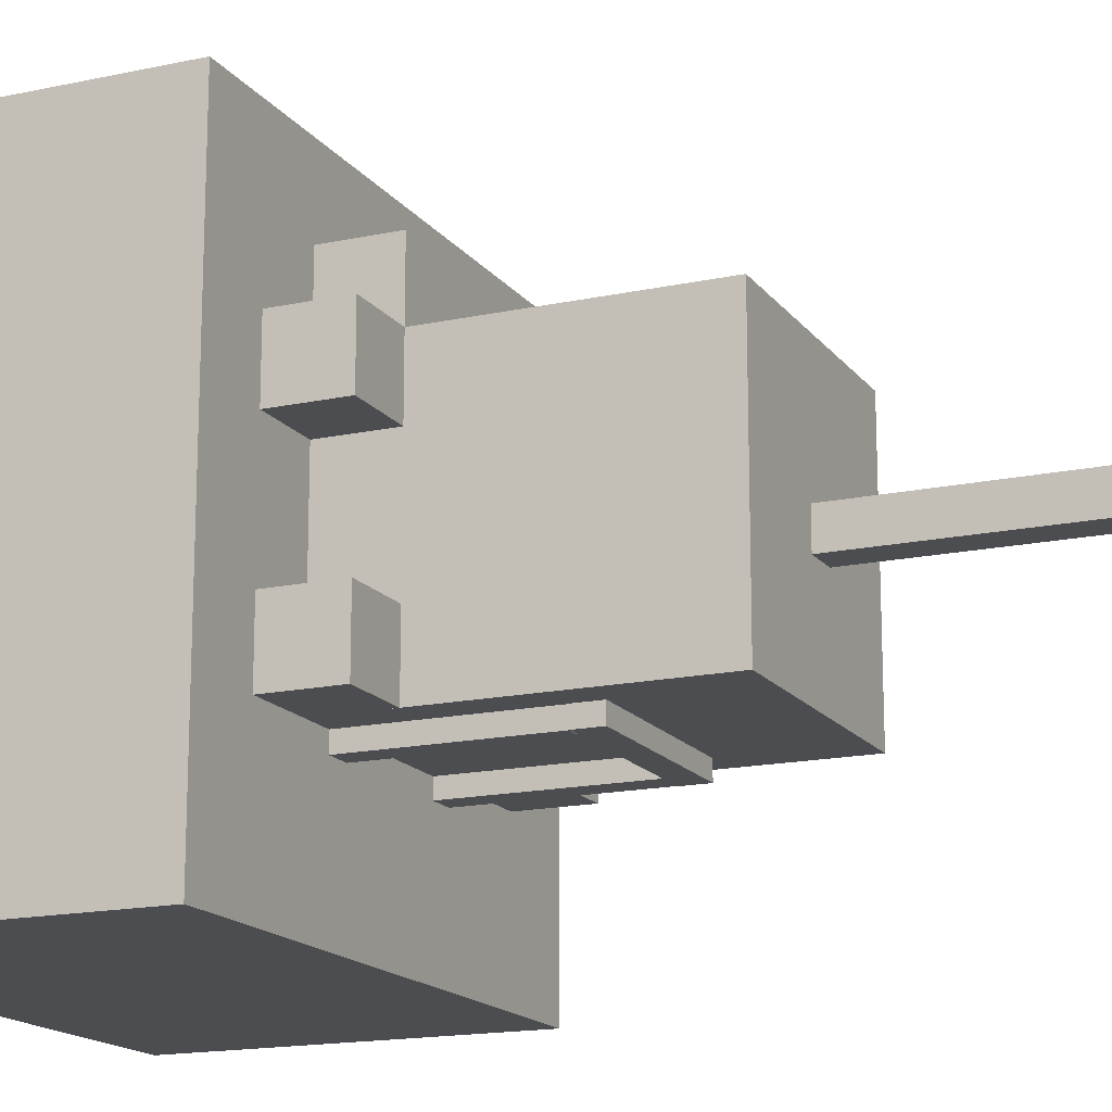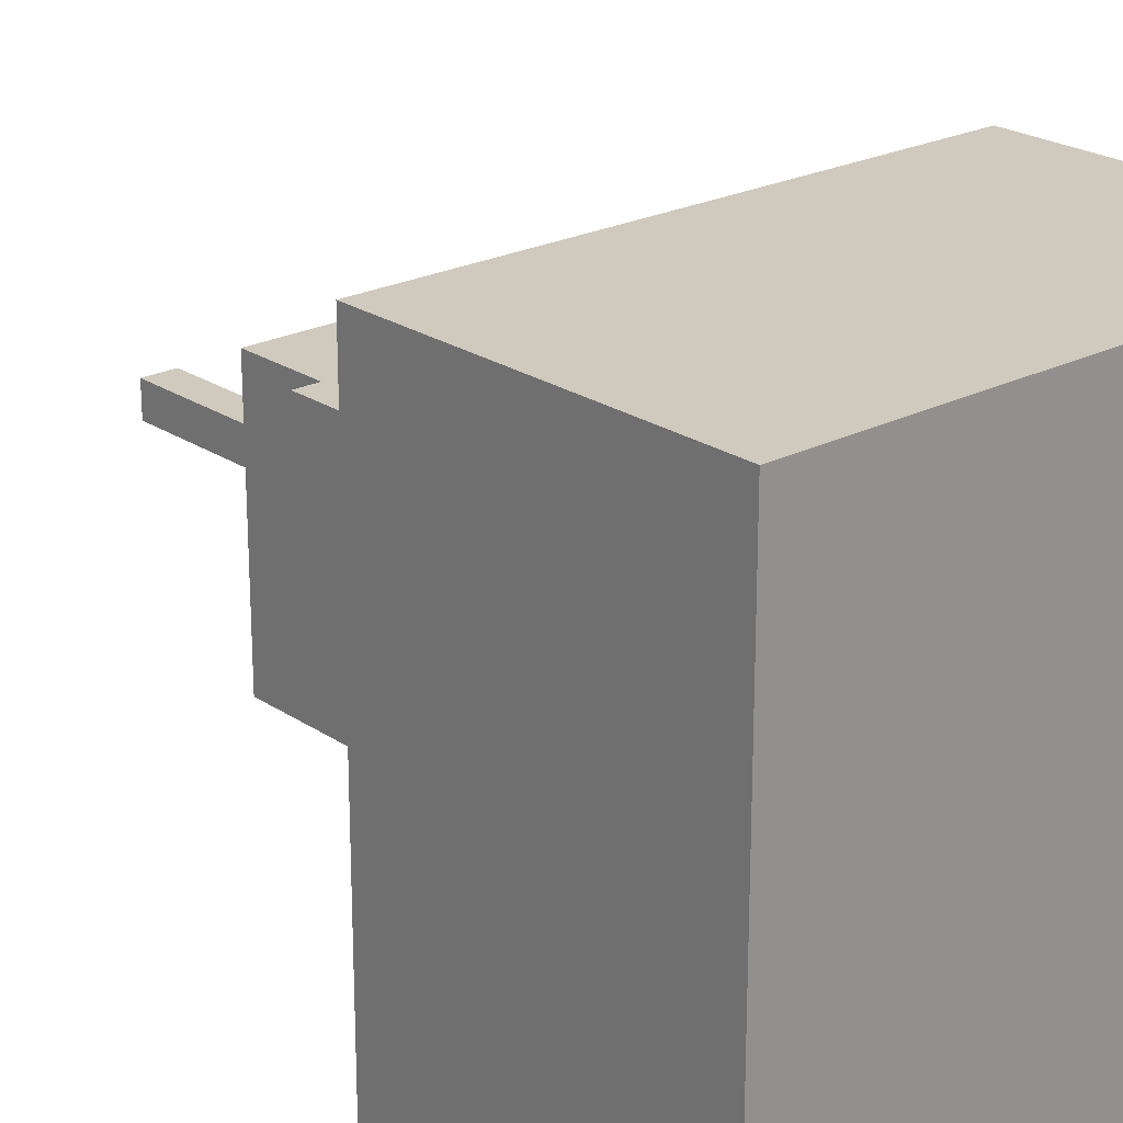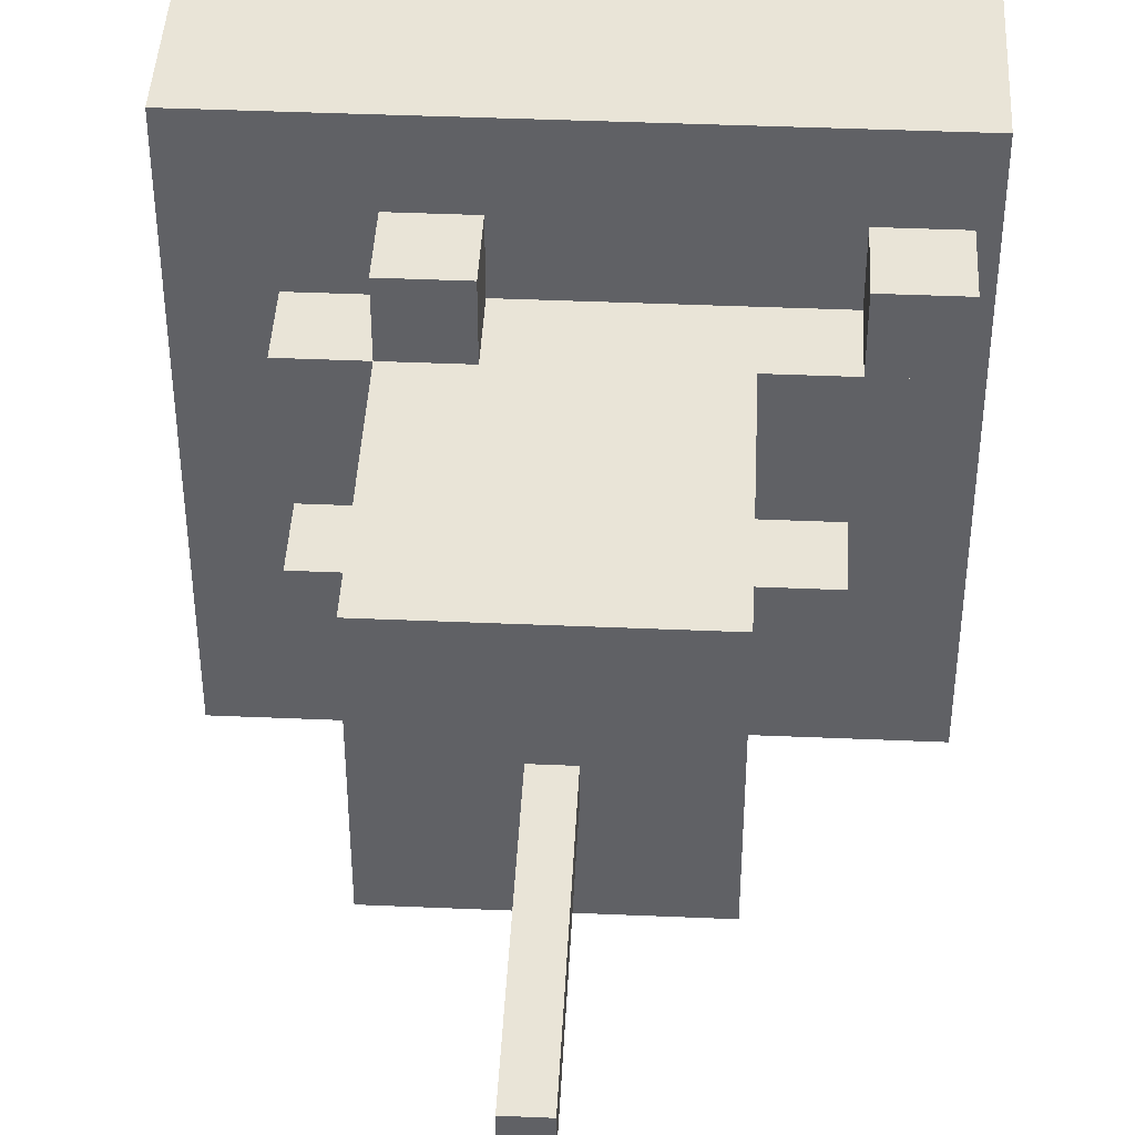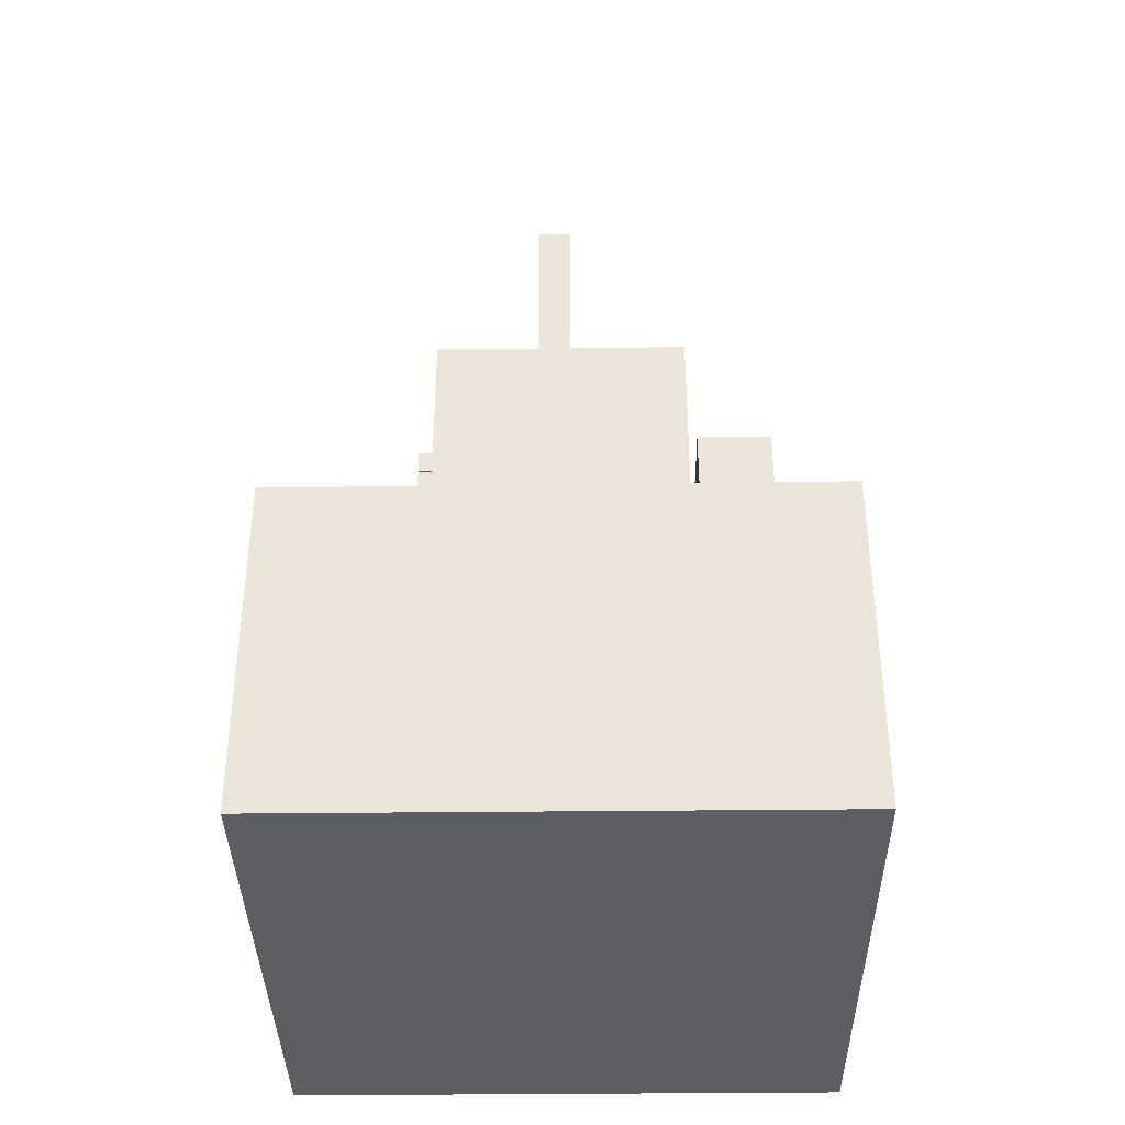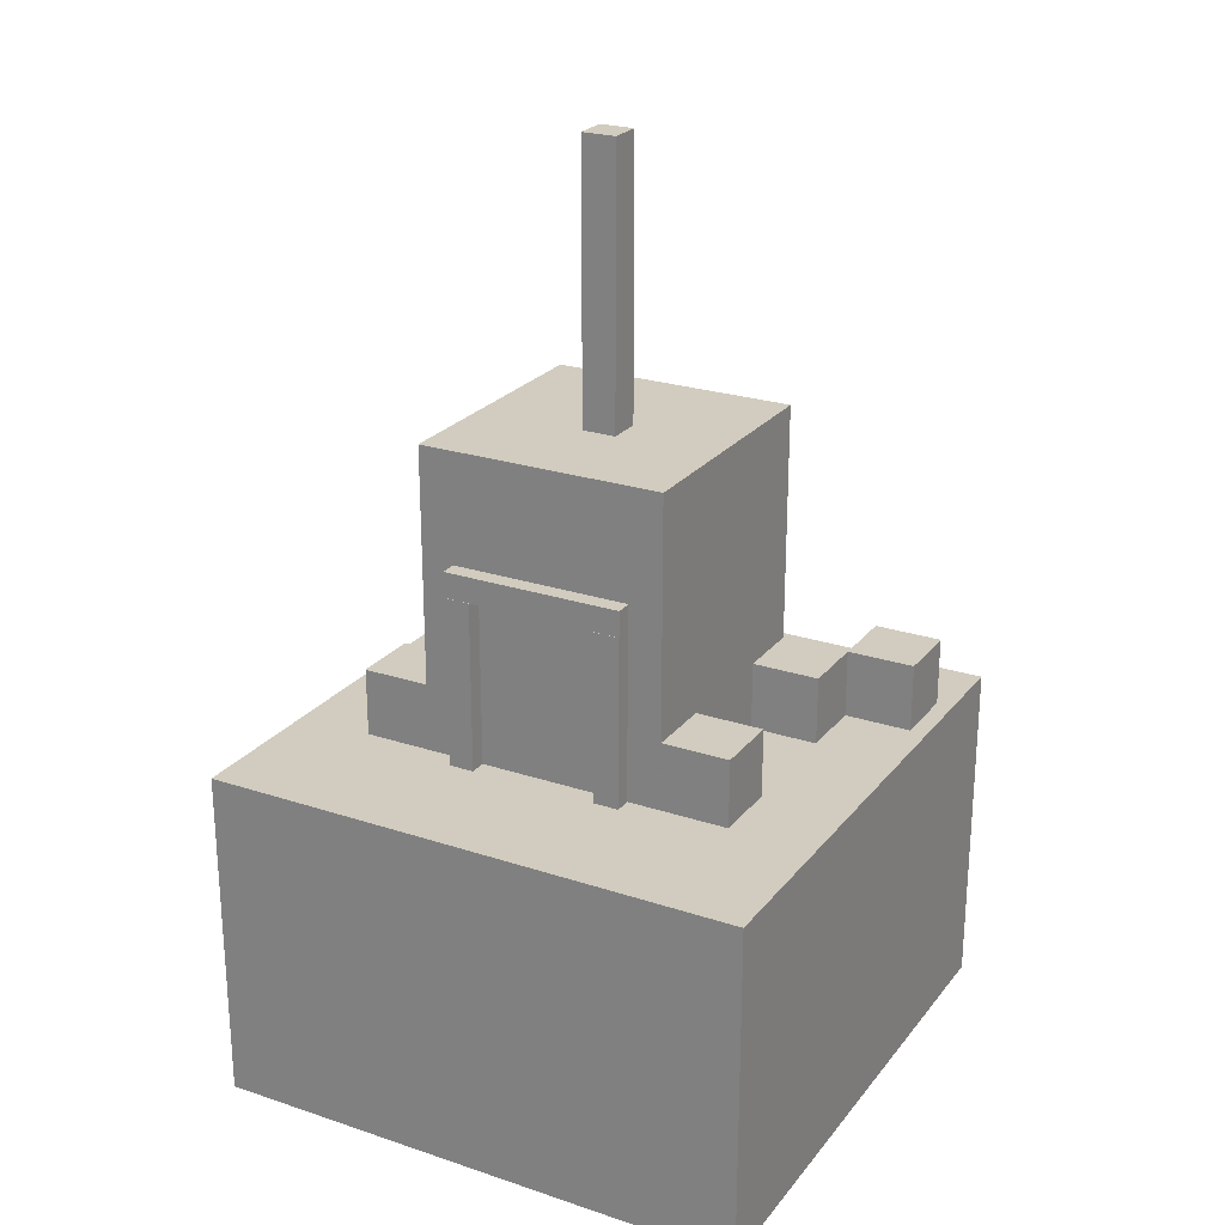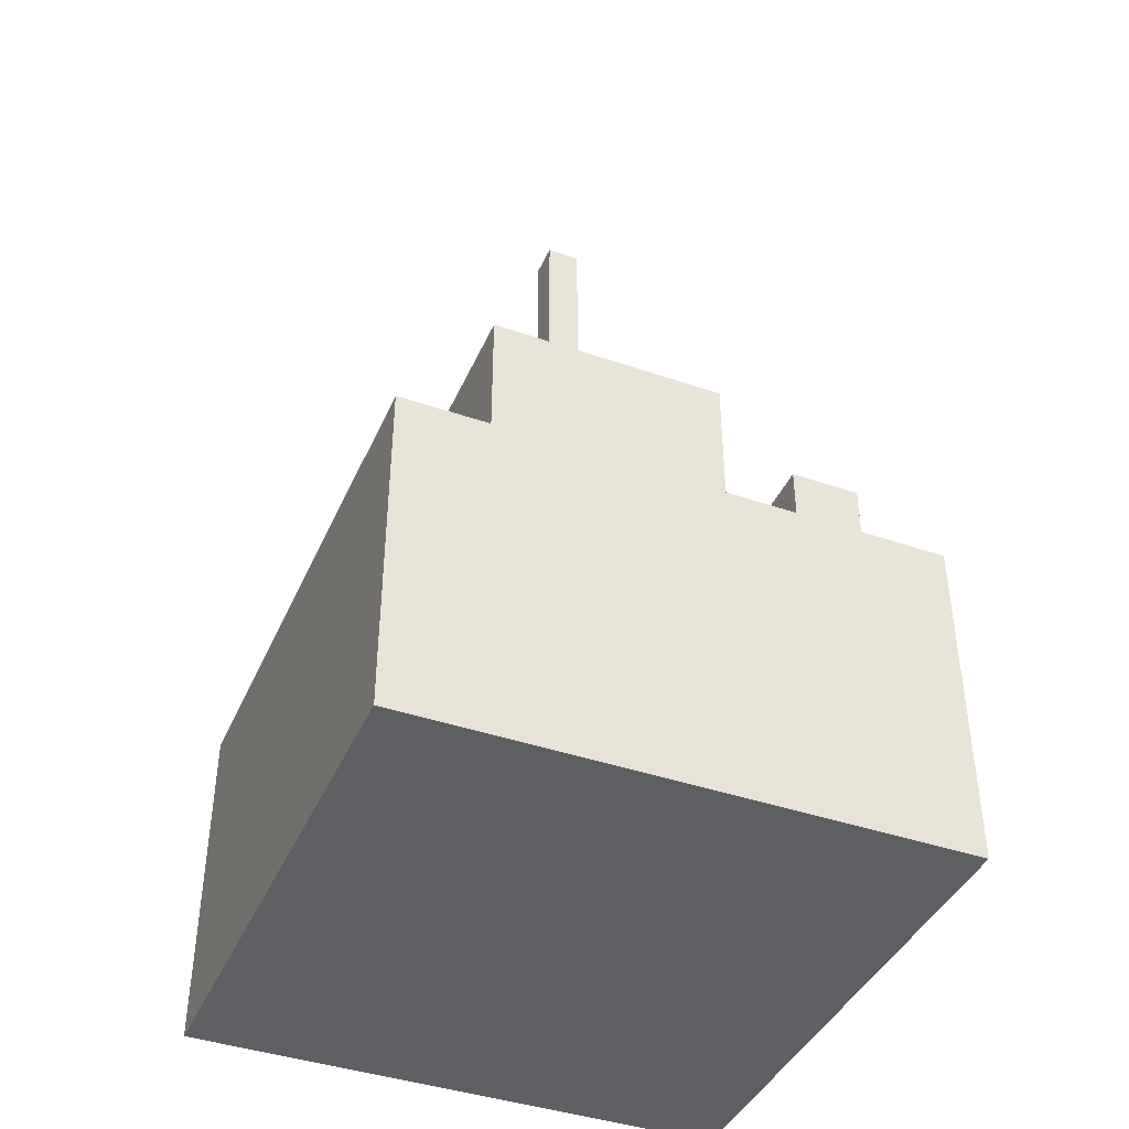
<metadata>
{"format":"obj","ext":"obj","renderer":"f3d","projection":"perspective","resolution":1024,"background":"white","views":[{"elev":-16.2,"azim":114.1,"up":"+Z"},{"elev":22.8,"azim":-41.2,"up":"+Z"},{"elev":43.0,"azim":-177.1,"up":"+Z"},{"elev":-37.3,"azim":-89.2,"up":"+Y"},{"elev":24.2,"azim":-151.3,"up":"+Y"},{"elev":-41.5,"azim":-112.6,"up":"+Y"}]}
</metadata>
<code>
o cube
v 0.5 0.0625 0.5
v 0.5 0.0625 -0.5
v 0.5 -0.5625 0.5
v 0.5 -0.5625 -0.5
v -0.5 0.0625 -0.5
v -0.5 0.0625 0.5
v -0.5 -0.5625 -0.5
v -0.5 -0.5625 0.5
f 4 7 5 2
f 3 4 2 1
f 8 3 1 6
f 7 8 6 5
f 6 1 2 5
f 7 4 3 8
o cube
v 0.2344 0.625 0.2344
v 0.2344 0.625 -0.2344
v 0.2344 0.0625 0.2344
v 0.2344 0.0625 -0.2344
v -0.2188 0.625 -0.2344
v -0.2188 0.625 0.2344
v -0.2188 0.0625 -0.2344
v -0.2188 0.0625 0.2344
f 12 15 13 10
f 11 12 10 9
f 16 11 9 14
f 15 16 14 13
f 14 9 10 13
f 15 12 11 16
o cube
v -0.1094 0.375 -0.2344
v -0.1094 0.375 -0.2656
v -0.1094 0.0625 -0.2344
v -0.1094 0.0625 -0.2656
v -0.1562 0.375 -0.2656
v -0.1562 0.375 -0.2344
v -0.1562 0.0625 -0.2656
v -0.1562 0.0625 -0.2344
f 20 23 21 18
f 19 20 18 17
f 24 19 17 22
f 23 24 22 21
f 22 17 18 21
f 23 20 19 24
o cube
v 0.1719 0.375 -0.2344
v 0.1719 0.375 -0.2656
v 0.1719 0.0625 -0.2344
v 0.1719 0.0625 -0.2656
v 0.125 0.375 -0.2656
v 0.125 0.375 -0.2344
v 0.125 0.0625 -0.2656
v 0.125 0.0625 -0.2344
f 28 31 29 26
f 27 28 26 25
f 32 27 25 30
f 31 32 30 29
f 30 25 26 29
f 31 28 27 32
o cube
v -0.1578 0.4222 -0.2344
v -0.1578 0.4222 -0.2656
v 0.1734 0.4222 -0.2344
v 0.1734 0.4222 -0.2656
v -0.1578 0.3753 -0.2656
v -0.1578 0.3753 -0.2344
v 0.1734 0.3753 -0.2656
v 0.1734 0.3753 -0.2344
f 36 39 37 34
f 35 36 34 33
f 40 35 33 38
f 39 40 38 37
f 38 33 34 37
f 39 36 35 40
o cube
v 0.03125 1.125 0.01562
v 0.03125 1.125 -0.04688
v 0.03125 0.625 0.01562
v 0.03125 0.625 -0.04688
v -0.03125 1.125 -0.04688
v -0.03125 1.125 0.01562
v -0.03125 0.625 -0.04688
v -0.03125 0.625 0.01562
f 44 47 45 42
f 43 44 42 41
f 48 43 41 46
f 47 48 46 45
f 46 41 42 45
f 47 44 43 48
o cube
v -0.2188 0.1875 0.2344
v -0.2188 0.1875 0.1094
v -0.2188 0.0625 0.2344
v -0.2188 0.0625 0.1094
v -0.3438 0.1875 0.1094
v -0.3438 0.1875 0.2344
v -0.3438 0.0625 0.1094
v -0.3438 0.0625 0.2344
f 52 55 53 50
f 51 52 50 49
f 56 51 49 54
f 55 56 54 53
f 54 49 50 53
f 55 52 51 56
o cube
v -0.2188 0.1875 -0.1094
v -0.2188 0.1875 -0.2344
v -0.2188 0.0625 -0.1094
v -0.2188 0.0625 -0.2344
v -0.3438 0.1875 -0.2344
v -0.3438 0.1875 -0.1094
v -0.3438 0.0625 -0.2344
v -0.3438 0.0625 -0.1094
f 60 63 61 58
f 59 60 58 57
f 64 59 57 62
f 63 64 62 61
f 62 57 58 61
f 63 60 59 64
o cube
v -0.3438 0.1875 0.3594
v -0.3438 0.1875 0.2344
v -0.3438 0.0625 0.3594
v -0.3438 0.0625 0.2344
v -0.4688 0.1875 0.2344
v -0.4688 0.1875 0.3594
v -0.4688 0.0625 0.2344
v -0.4688 0.0625 0.3594
f 68 71 69 66
f 67 68 66 65
f 72 67 65 70
f 71 72 70 69
f 70 65 66 69
f 71 68 67 72
o cube
v 0.2344 0.1875 0.3594
v 0.2344 0.1875 0.2344
v 0.2344 0.0625 0.3594
v 0.2344 0.0625 0.2344
v 0.1094 0.1875 0.2344
v 0.1094 0.1875 0.3594
v 0.1094 0.0625 0.2344
v 0.1094 0.0625 0.3594
f 76 79 77 74
f 75 76 74 73
f 80 75 73 78
f 79 80 78 77
f 78 73 74 77
f 79 76 75 80
o cube
v 0.3594 0.1875 -0.1094
v 0.3594 0.1875 -0.2344
v 0.3594 0.0625 -0.1094
v 0.3594 0.0625 -0.2344
v 0.2344 0.1875 -0.2344
v 0.2344 0.1875 -0.1094
v 0.2344 0.0625 -0.2344
v 0.2344 0.0625 -0.1094
f 84 87 85 82
f 83 84 82 81
f 88 83 81 86
f 87 88 86 85
f 86 81 82 85
f 87 84 83 88
o cube
v 0.3594 0.1875 0.2344
v 0.3594 0.1875 0.1094
v 0.3594 0.0625 0.2344
v 0.3594 0.0625 0.1094
v 0.2344 0.1875 0.1094
v 0.2344 0.1875 0.2344
v 0.2344 0.0625 0.1094
v 0.2344 0.0625 0.2344
f 92 95 93 90
f 91 92 90 89
f 96 91 89 94
f 95 96 94 93
f 94 89 90 93
f 95 92 91 96

</code>
